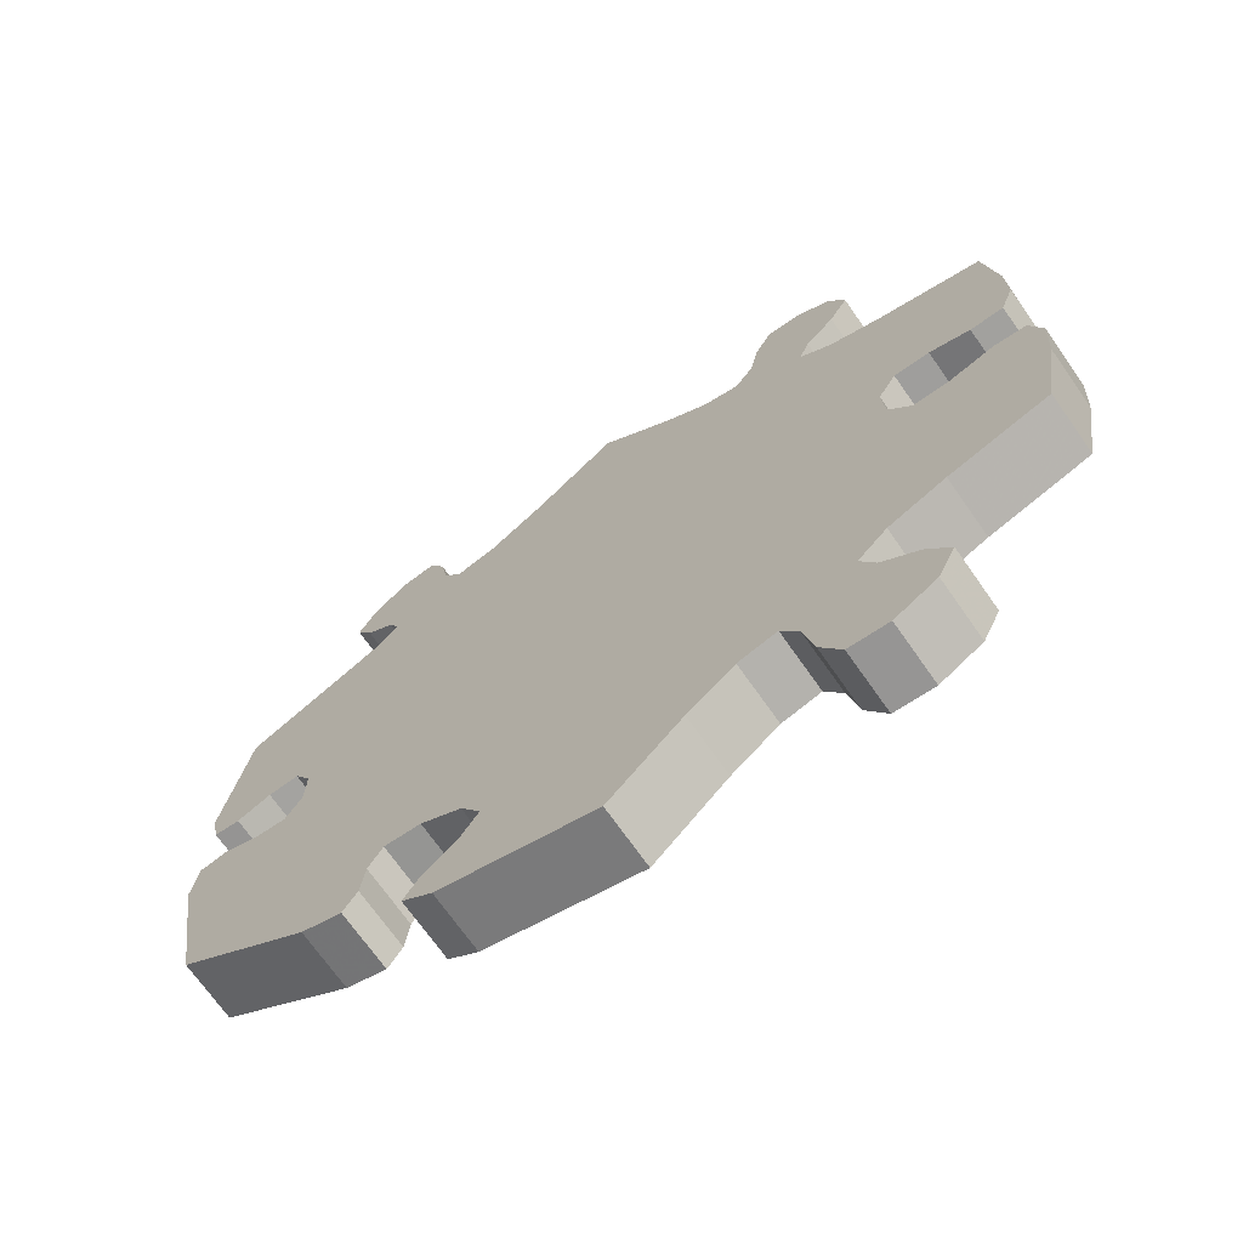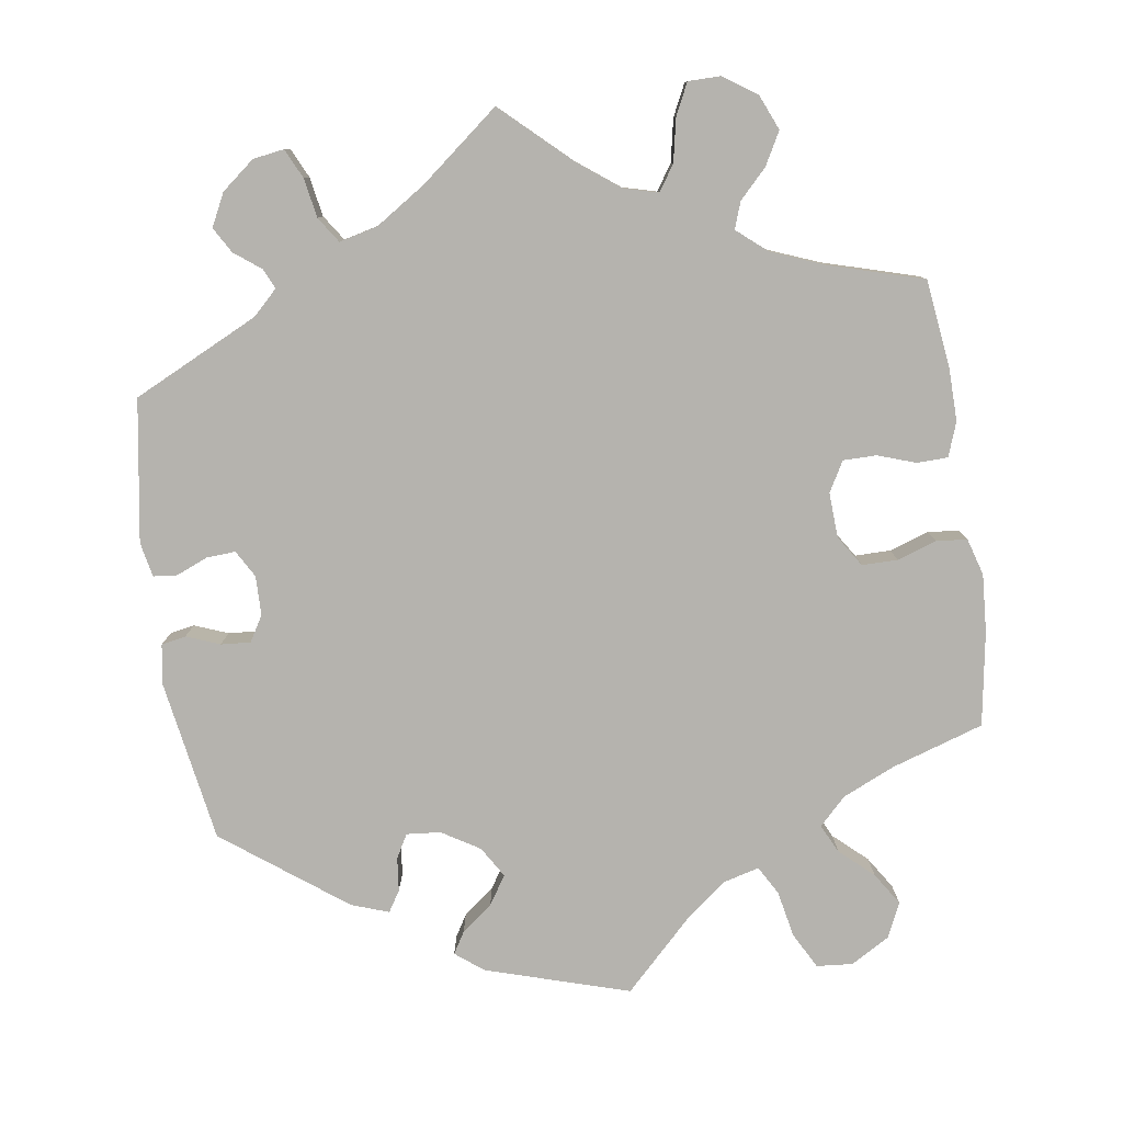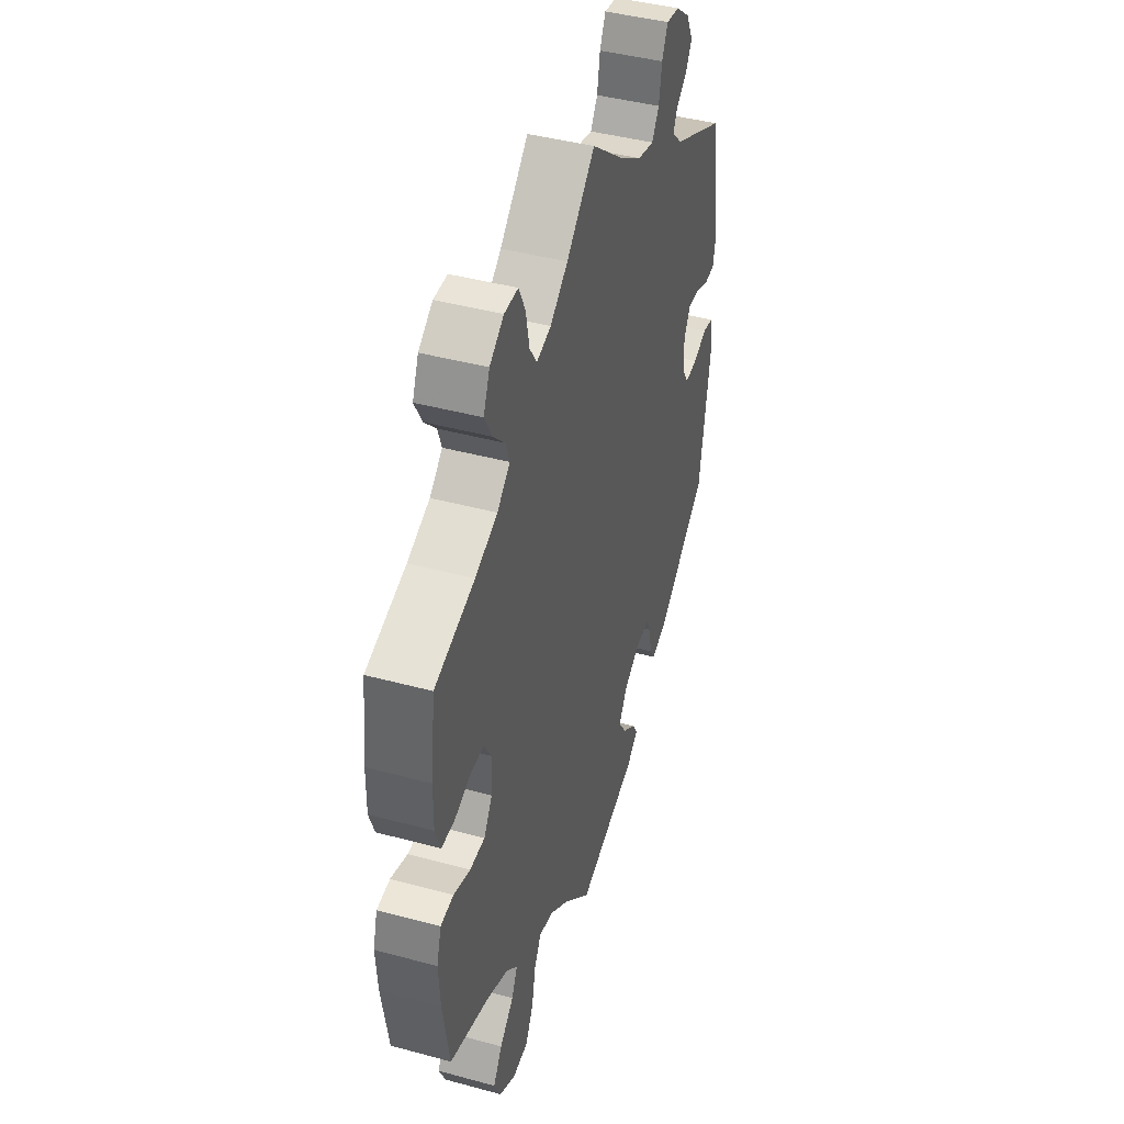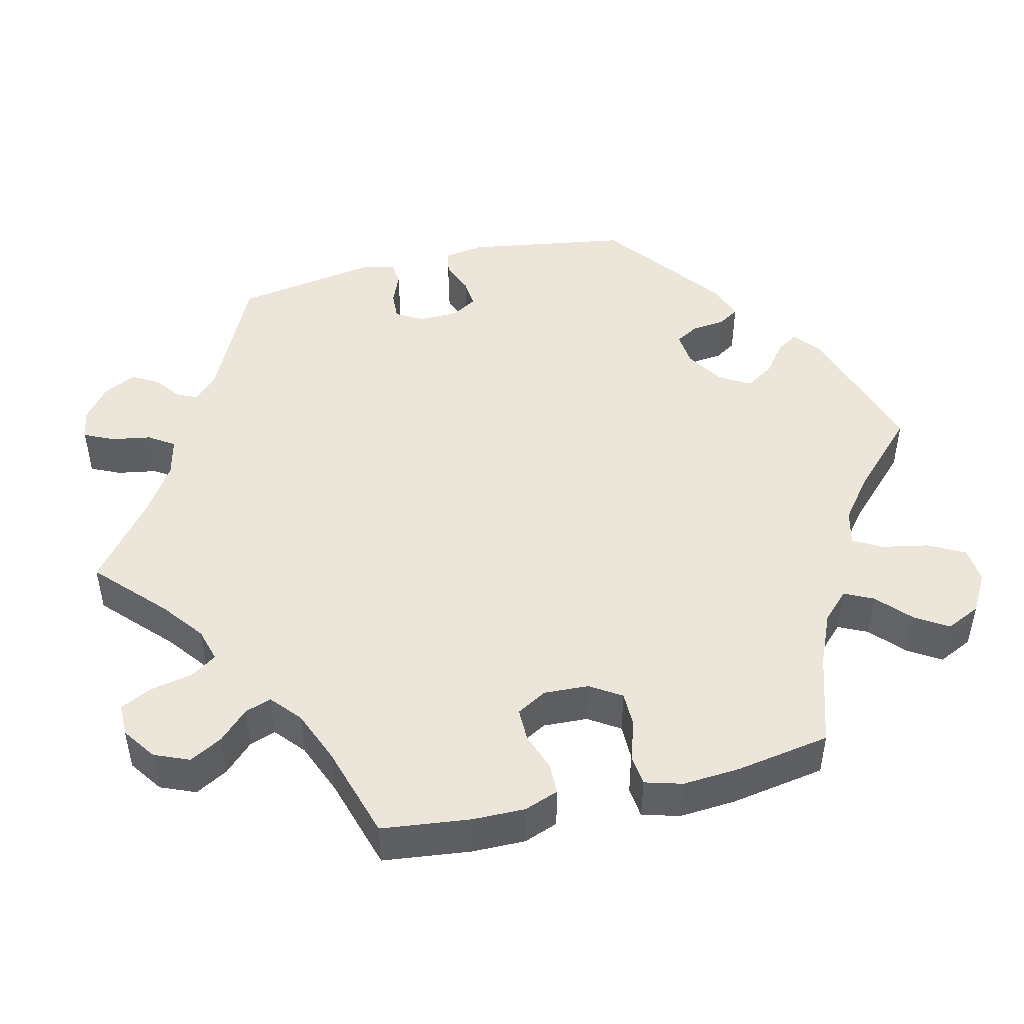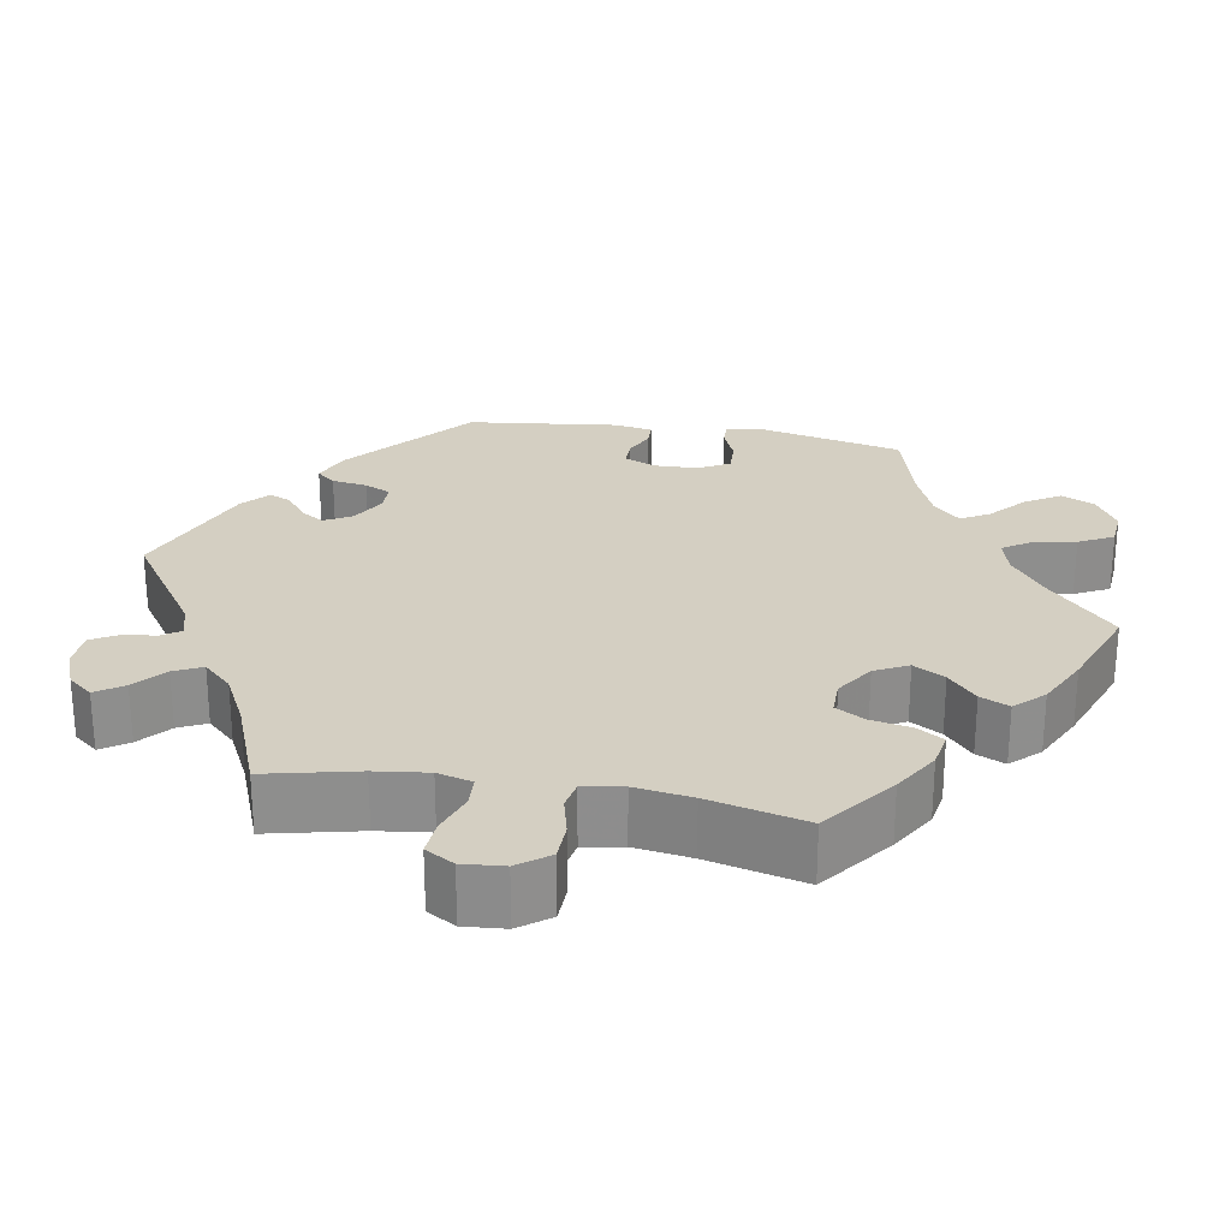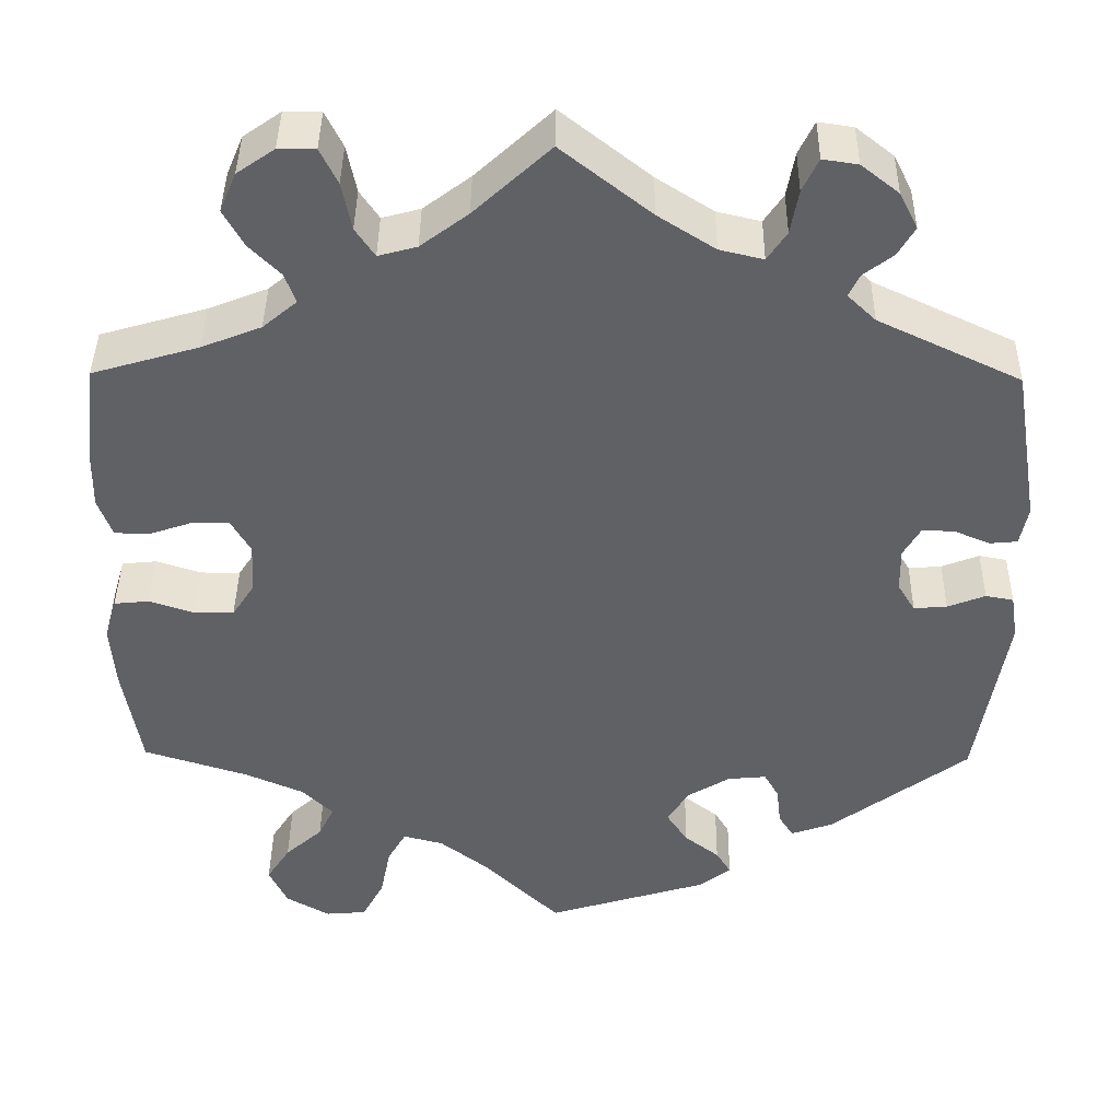
<metadata>
{"format":"obj","ext":"obj","renderer":"f3d","projection":"perspective","resolution":1024,"background":"white","views":[{"elev":-71.0,"azim":35.1,"up":"+Z"},{"elev":-79.9,"azim":8.5,"up":"+Y"},{"elev":43.0,"azim":107.8,"up":"+Z"},{"elev":47.3,"azim":76.2,"up":"+Y"},{"elev":25.4,"azim":40.0,"up":"+Y"},{"elev":41.3,"azim":-179.3,"up":"+Z"}]}
</metadata>
<code>
v -0.534 0.07 -0.08
v -0.526 0.07 -0.028
v -0.494 0.07 -0.022
v -0.451 0.07 -0.039
v -0.413 0.07 -0.042
v -0.393 0.07 -0.009
v -0.392 0.07 0.042
v -0.412 0.07 0.077
v -0.449 0.07 0.075
v -0.49 0.07 0.058
v -0.521 0.07 0.061
v -0.53 0.07 0.106
v -0.5 0.07 0.289
v -0.337 0.07 0.367
v -0.305 0.07 0.398
v -0.317 0.07 0.424
v -0.351 0.07 0.45
v -0.37 0.07 0.483
v -0.349 0.07 0.525
v -0.306 0.07 0.559
v -0.266 0.07 0.565
v -0.248 0.07 0.527
v -0.239 0.07 0.476
v -0.217 0.07 0.443
v -0.167 0.07 0.455
v -0.102 0.07 0.497
v 0 0.07 0.578
v 0.087 0.07 0.497
v 0.141 0.07 0.456
v 0.185 0.07 0.444
v 0.207 0.07 0.477
v 0.218 0.07 0.532
v 0.238 0.07 0.573
v 0.28 0.07 0.573
v 0.323 0.07 0.543
v 0.342 0.07 0.498
v 0.319 0.07 0.456
v 0.283 0.07 0.419
v 0.271 0.07 0.385
v 0.31 0.07 0.352
v 0.378 0.07 0.325
v 0.5 0.07 0.289
v 0.514 0.07 0.175
v 0.515 0.07 0.107
v 0.499 0.07 0.063
v 0.459 0.07 0.062
v 0.41 0.07 0.079
v 0.367 0.07 0.079
v 0.345 0.07 0.04
v 0.348 0.07 -0.018
v 0.374 0.07 -0.058
v 0.42 0.07 -0.058
v 0.471 0.07 -0.041
v 0.511 0.07 -0.045
v 0.525 0.07 -0.093
v 0.52 0.07 -0.167
v 0.5 0.07 -0.289
v 0.381 0.07 -0.327
v 0.313 0.07 -0.357
v 0.278 0.07 -0.392
v 0.296 0.07 -0.429
v 0.339 0.07 -0.468
v 0.366 0.07 -0.51
v 0.345 0.07 -0.555
v 0.295 0.07 -0.584
v 0.248 0.07 -0.58
v 0.223 0.07 -0.533
v 0.211 0.07 -0.473
v 0.19 0.07 -0.436
v 0.144 0.07 -0.448
v 0.088 0.07 -0.492
v 0.001 0.07 -0.578
v -0.184 0.07 -0.521
v -0.22 0.07 -0.493
v -0.203 0.07 -0.465
v -0.163 0.07 -0.434
v -0.139 0.07 -0.397
v -0.163 0.07 -0.357
v -0.212 0.07 -0.327
v -0.256 0.07 -0.323
v -0.273 0.07 -0.353
v -0.278 0.07 -0.397
v -0.295 0.07 -0.424
v -0.343 0.07 -0.407
v -0.5 0.07 -0.289
v -0.534 0 -0.08
v -0.526 0 -0.028
v -0.494 0 -0.022
v -0.451 0 -0.039
v -0.413 0 -0.042
v -0.393 0 -0.009
v -0.392 0 0.042
v -0.412 0 0.077
v -0.449 0 0.075
v -0.49 0 0.058
v -0.521 0 0.061
v -0.53 0 0.106
v -0.5 0 0.289
v -0.337 0 0.367
v -0.305 0 0.398
v -0.317 0 0.424
v -0.351 0 0.45
v -0.37 0 0.483
v -0.349 0 0.525
v -0.306 0 0.559
v -0.266 0 0.565
v -0.248 0 0.527
v -0.239 0 0.476
v -0.217 0 0.443
v -0.167 0 0.455
v -0.102 0 0.497
v 0 0 0.578
v 0.087 0 0.497
v 0.141 0 0.456
v 0.185 0 0.444
v 0.207 0 0.477
v 0.218 0 0.532
v 0.238 0 0.573
v 0.28 0 0.573
v 0.323 0 0.543
v 0.342 0 0.498
v 0.319 0 0.456
v 0.283 0 0.419
v 0.271 0 0.385
v 0.31 0 0.352
v 0.378 0 0.325
v 0.5 0 0.289
v 0.514 0 0.175
v 0.515 0 0.107
v 0.499 0 0.063
v 0.459 0 0.062
v 0.41 0 0.079
v 0.367 0 0.079
v 0.345 0 0.04
v 0.348 0 -0.018
v 0.374 0 -0.058
v 0.42 0 -0.058
v 0.471 0 -0.041
v 0.511 0 -0.045
v 0.525 0 -0.093
v 0.52 0 -0.167
v 0.5 0 -0.289
v 0.381 0 -0.327
v 0.313 0 -0.357
v 0.278 0 -0.392
v 0.296 0 -0.429
v 0.339 0 -0.468
v 0.366 0 -0.51
v 0.345 0 -0.555
v 0.295 0 -0.584
v 0.248 0 -0.58
v 0.223 0 -0.533
v 0.211 0 -0.473
v 0.19 0 -0.436
v 0.144 0 -0.448
v 0.088 0 -0.492
v 0.001 0 -0.578
v -0.184 0 -0.521
v -0.22 0 -0.493
v -0.203 0 -0.465
v -0.163 0 -0.434
v -0.139 0 -0.397
v -0.163 0 -0.357
v -0.212 0 -0.327
v -0.256 0 -0.323
v -0.273 0 -0.353
v -0.278 0 -0.397
v -0.295 0 -0.424
v -0.343 0 -0.407
v -0.5 0 -0.289
f 81 82 83 84
f 80 81 84 85
f 79 80 85 1
f 73 74 75 76
f 71 72 73 76
f 70 71 76 77
f 69 70 77 78
f 65 66 67 68
f 65 68 69
f 64 65 69
f 61 62 63 64
f 60 61 64 69
f 59 60 69 78
f 55 56 57 58
f 52 53 54 55
f 51 52 55 58
f 50 51 58 59
f 44 45 46 47
f 44 47 48
f 41 42 43 44
f 40 41 44 48
f 39 40 48 49
f 35 36 37 38
f 35 38 39
f 34 35 39
f 31 32 33 34
f 30 31 34 39
f 29 30 39 49
f 26 27 28
f 25 26 28 29
f 24 25 29 49
f 20 21 22 23
f 20 23 24
f 19 20 24
f 16 17 18 19
f 15 16 19 24
f 14 15 24 49
f 9 10 11 12
f 8 9 12 13
f 7 8 13 14
f 1 2 3 4
f 1 4 5
f 79 1 5
f 78 79 5 6
f 49 50 59 78
f 14 49 78
f 6 7 14 78
f 169 168 167 166
f 170 169 166 165
f 86 170 165 164
f 161 160 159 158
f 161 158 157 156
f 162 161 156 155
f 163 162 155 154
f 153 152 151 150
f 154 153 150
f 154 150 149
f 149 148 147 146
f 154 149 146 145
f 163 154 145 144
f 143 142 141 140
f 140 139 138 137
f 143 140 137 136
f 144 143 136 135
f 132 131 130 129
f 133 132 129
f 129 128 127 126
f 133 129 126 125
f 134 133 125 124
f 123 122 121 120
f 124 123 120
f 124 120 119
f 119 118 117 116
f 124 119 116 115
f 134 124 115 114
f 113 112 111
f 114 113 111 110
f 134 114 110 109
f 108 107 106 105
f 109 108 105
f 109 105 104
f 104 103 102 101
f 109 104 101 100
f 134 109 100 99
f 97 96 95 94
f 98 97 94 93
f 99 98 93 92
f 89 88 87 86
f 90 89 86
f 90 86 164
f 91 90 164 163
f 163 144 135 134
f 163 134 99
f 163 99 92 91
f 1 86 87 2
f 2 87 88 3
f 3 88 89 4
f 4 89 90 5
f 5 90 91 6
f 6 91 92 7
f 7 92 93 8
f 8 93 94 9
f 9 94 95 10
f 10 95 96 11
f 11 96 97 12
f 12 97 98 13
f 13 98 99 14
f 14 99 100 15
f 15 100 101 16
f 16 101 102 17
f 17 102 103 18
f 18 103 104 19
f 19 104 105 20
f 20 105 106 21
f 21 106 107 22
f 22 107 108 23
f 23 108 109 24
f 24 109 110 25
f 25 110 111 26
f 26 111 112 27
f 27 112 113 28
f 28 113 114 29
f 29 114 115 30
f 30 115 116 31
f 31 116 117 32
f 32 117 118 33
f 33 118 119 34
f 34 119 120 35
f 35 120 121 36
f 36 121 122 37
f 37 122 123 38
f 38 123 124 39
f 39 124 125 40
f 40 125 126 41
f 41 126 127 42
f 42 127 128 43
f 43 128 129 44
f 44 129 130 45
f 45 130 131 46
f 46 131 132 47
f 47 132 133 48
f 48 133 134 49
f 49 134 135 50
f 50 135 136 51
f 51 136 137 52
f 52 137 138 53
f 53 138 139 54
f 54 139 140 55
f 55 140 141 56
f 56 141 142 57
f 57 142 143 58
f 58 143 144 59
f 59 144 145 60
f 60 145 146 61
f 61 146 147 62
f 62 147 148 63
f 63 148 149 64
f 64 149 150 65
f 65 150 151 66
f 66 151 152 67
f 67 152 153 68
f 68 153 154 69
f 69 154 155 70
f 70 155 156 71
f 71 156 157 72
f 72 157 158 73
f 73 158 159 74
f 74 159 160 75
f 75 160 161 76
f 76 161 162 77
f 77 162 163 78
f 78 163 164 79
f 79 164 165 80
f 80 165 166 81
f 81 166 167 82
f 82 167 168 83
f 83 168 169 84
f 84 169 170 85
f 85 170 86 1

</code>
